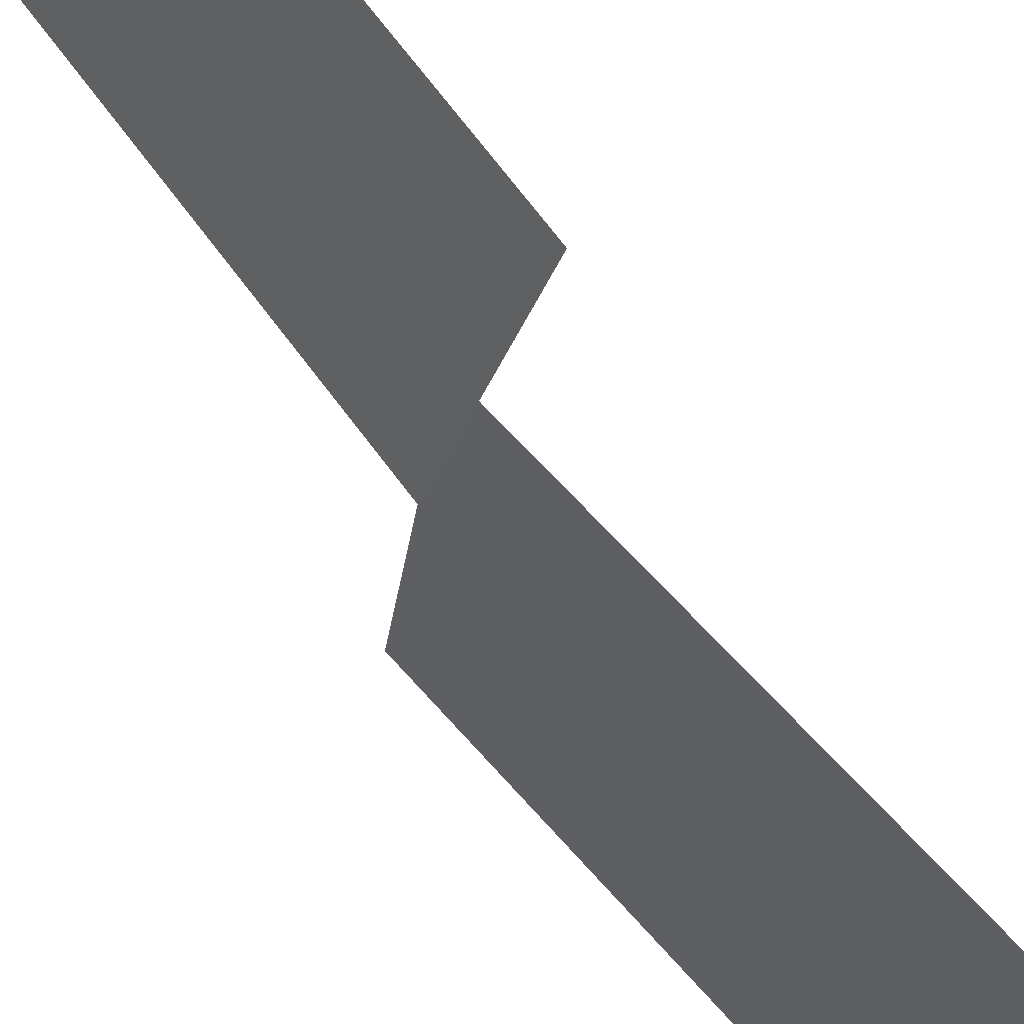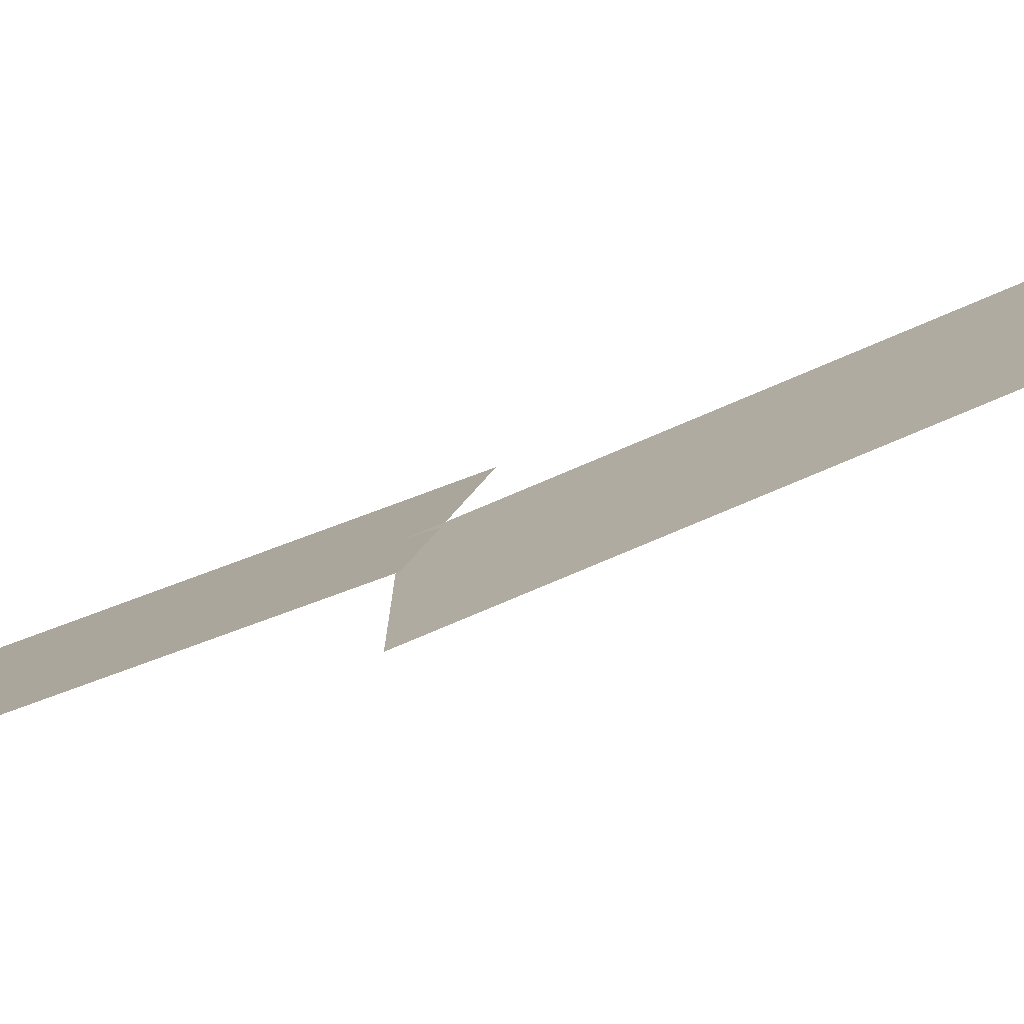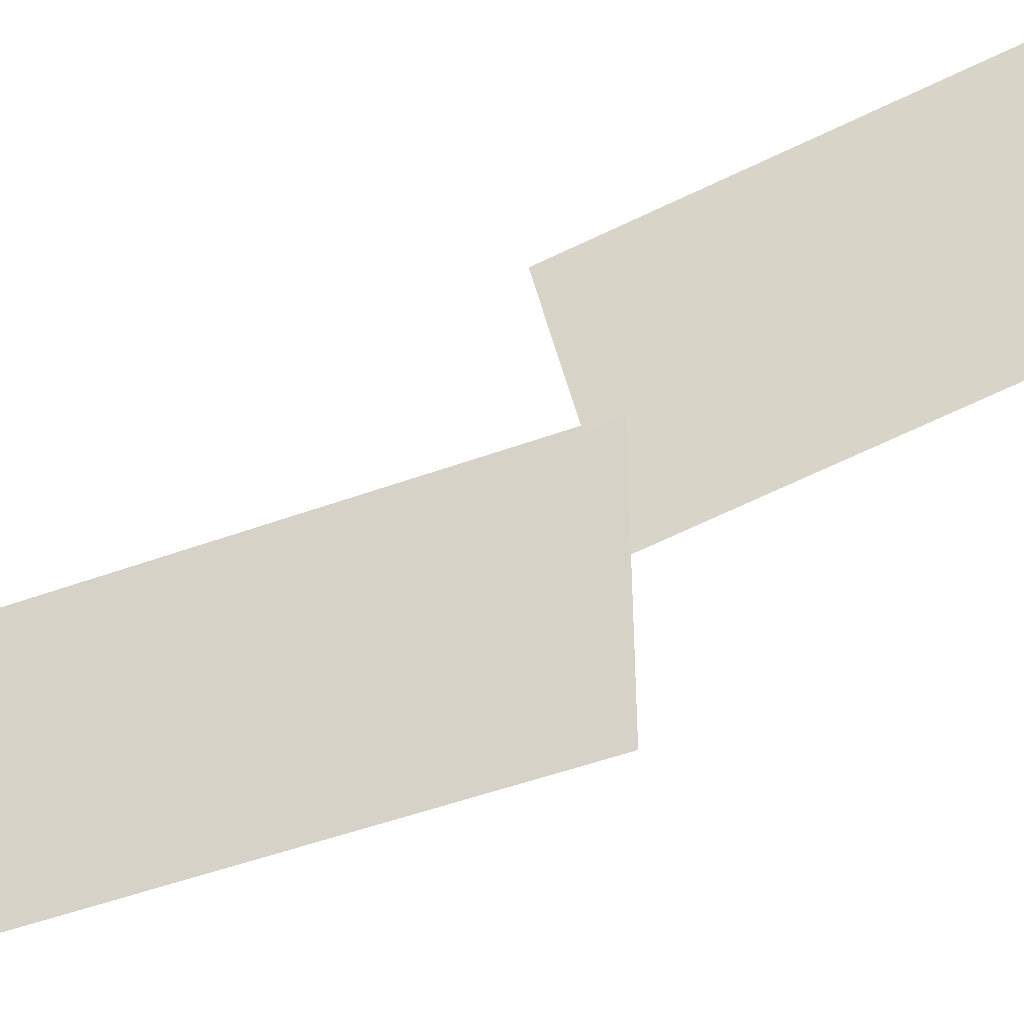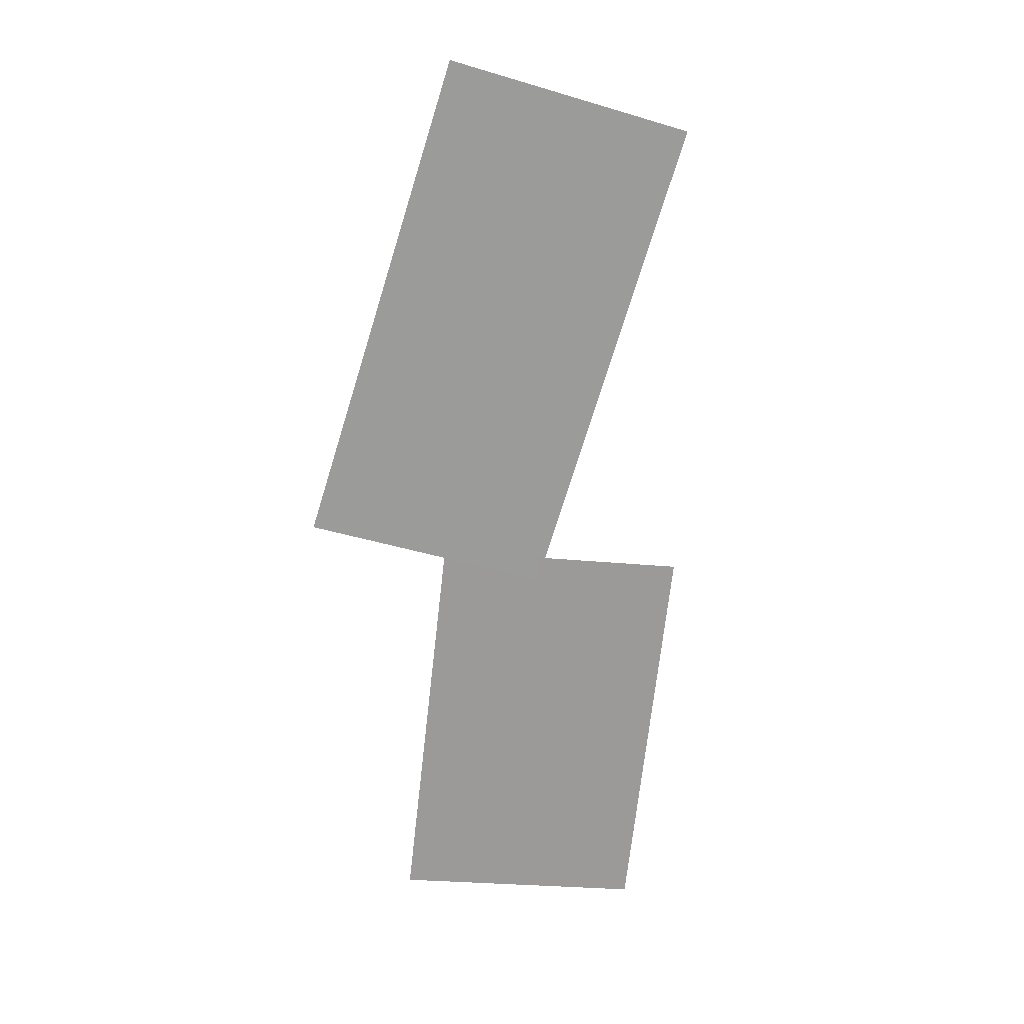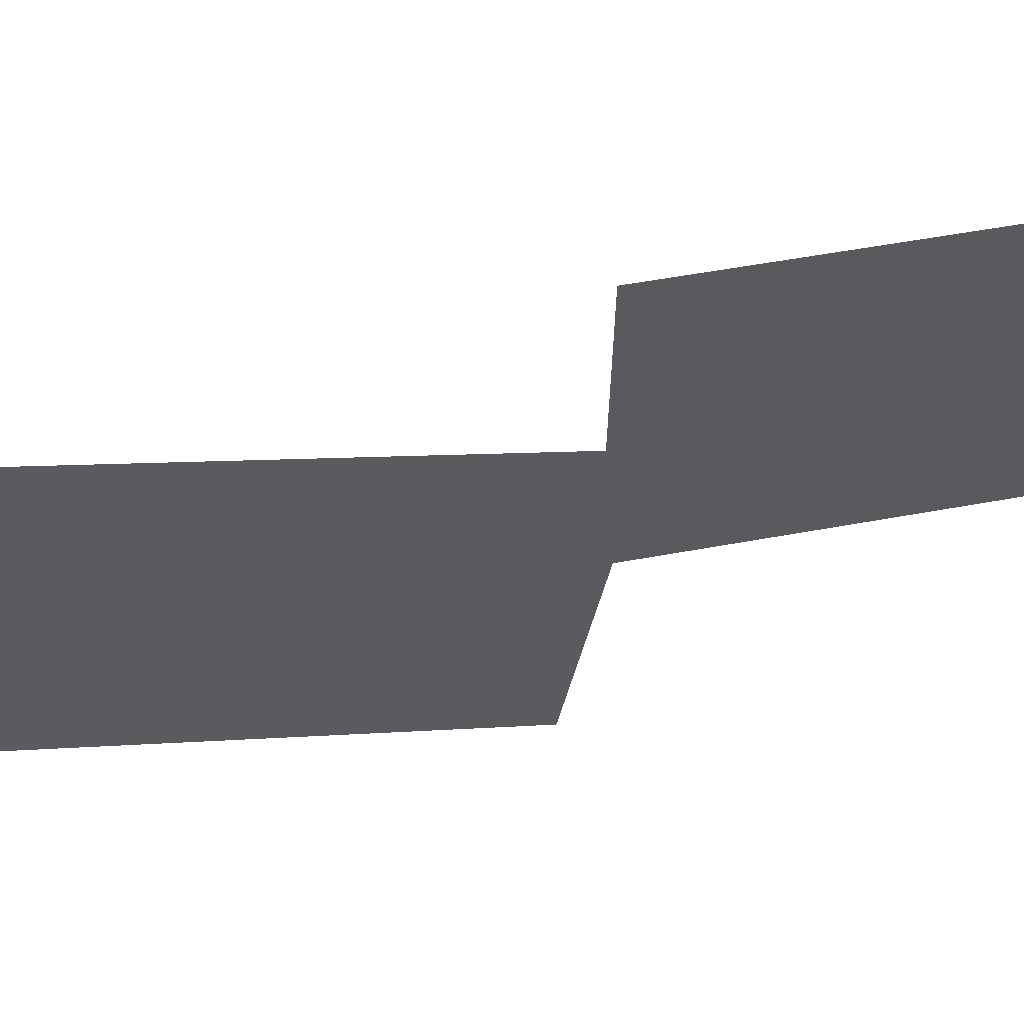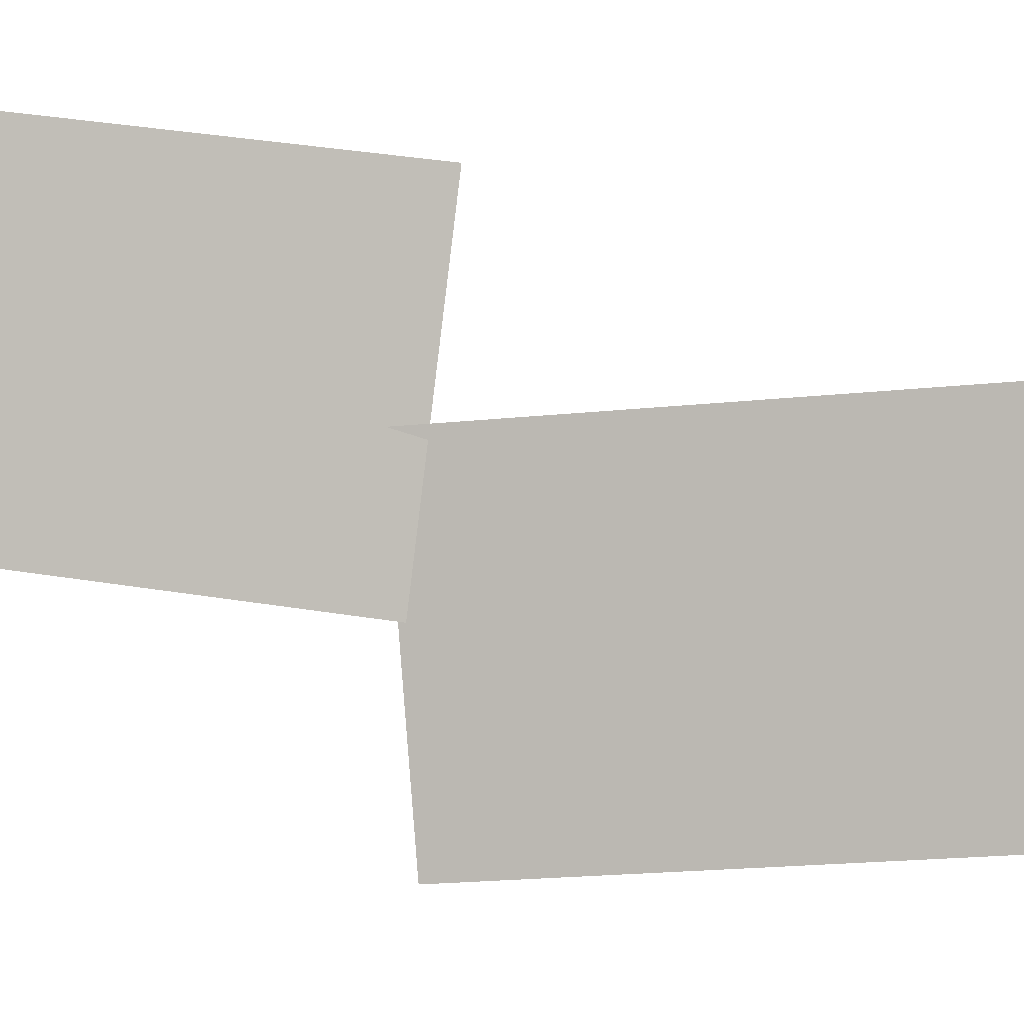
<metadata>
{"format":"obj","ext":"obj","renderer":"f3d","projection":"perspective","resolution":1024,"background":"white","views":[{"elev":67.6,"azim":-17.2,"up":"+Y"},{"elev":-58.3,"azim":-45.3,"up":"+Y"},{"elev":-66.1,"azim":134.6,"up":"+Y"},{"elev":1.2,"azim":61.8,"up":"+Z"},{"elev":33.9,"azim":98.5,"up":"+Y"},{"elev":22.2,"azim":-59.0,"up":"+Y"}]}
</metadata>
<code>
o cube
v -0.08184 0.2092 -0.2149
v 0.1945 0.1634 0.5478
v 0.3721 0.6294 0.5115
v 0.09578 0.6752 -0.2512
v 0.1945 0.1634 0.5478
v -0.08184 0.2092 -0.2149
v 0.09578 0.6752 -0.2512
v 0.3721 0.6294 0.5115
f 1 2 3 4
f 5 6 7 8
o cube.000
v 0.1302 -0.1118 0.6015
v 0.5153 0.01697 1.515
v 0.6357 0.4879 1.398
v 0.2506 0.3592 0.4844
v 0.5153 0.01697 1.515
v 0.1302 -0.1118 0.6015
v 0.2506 0.3592 0.4844
v 0.6357 0.4879 1.398
f 9 10 11 12
f 13 14 15 16

</code>
